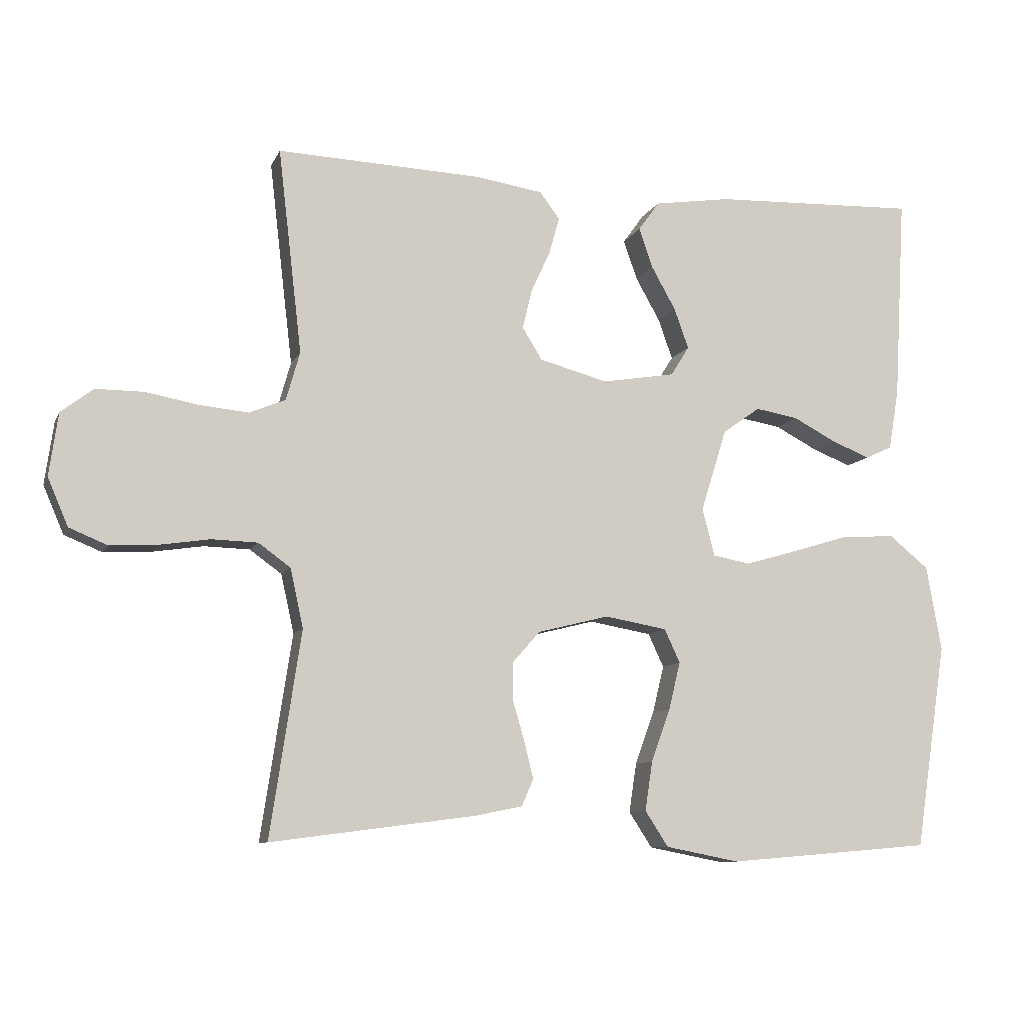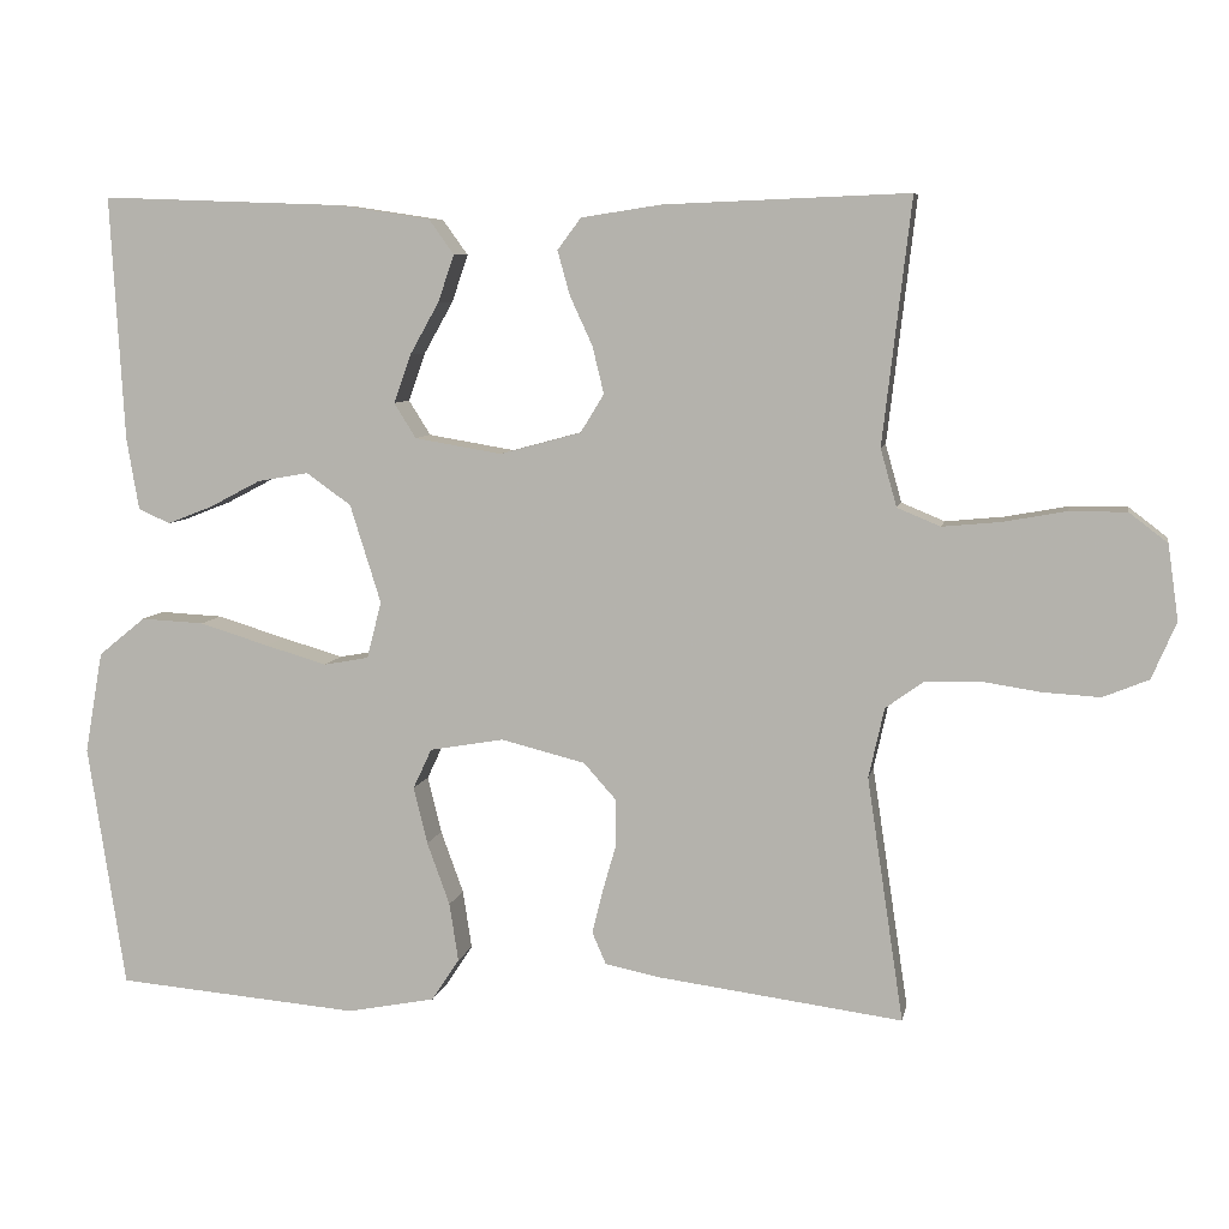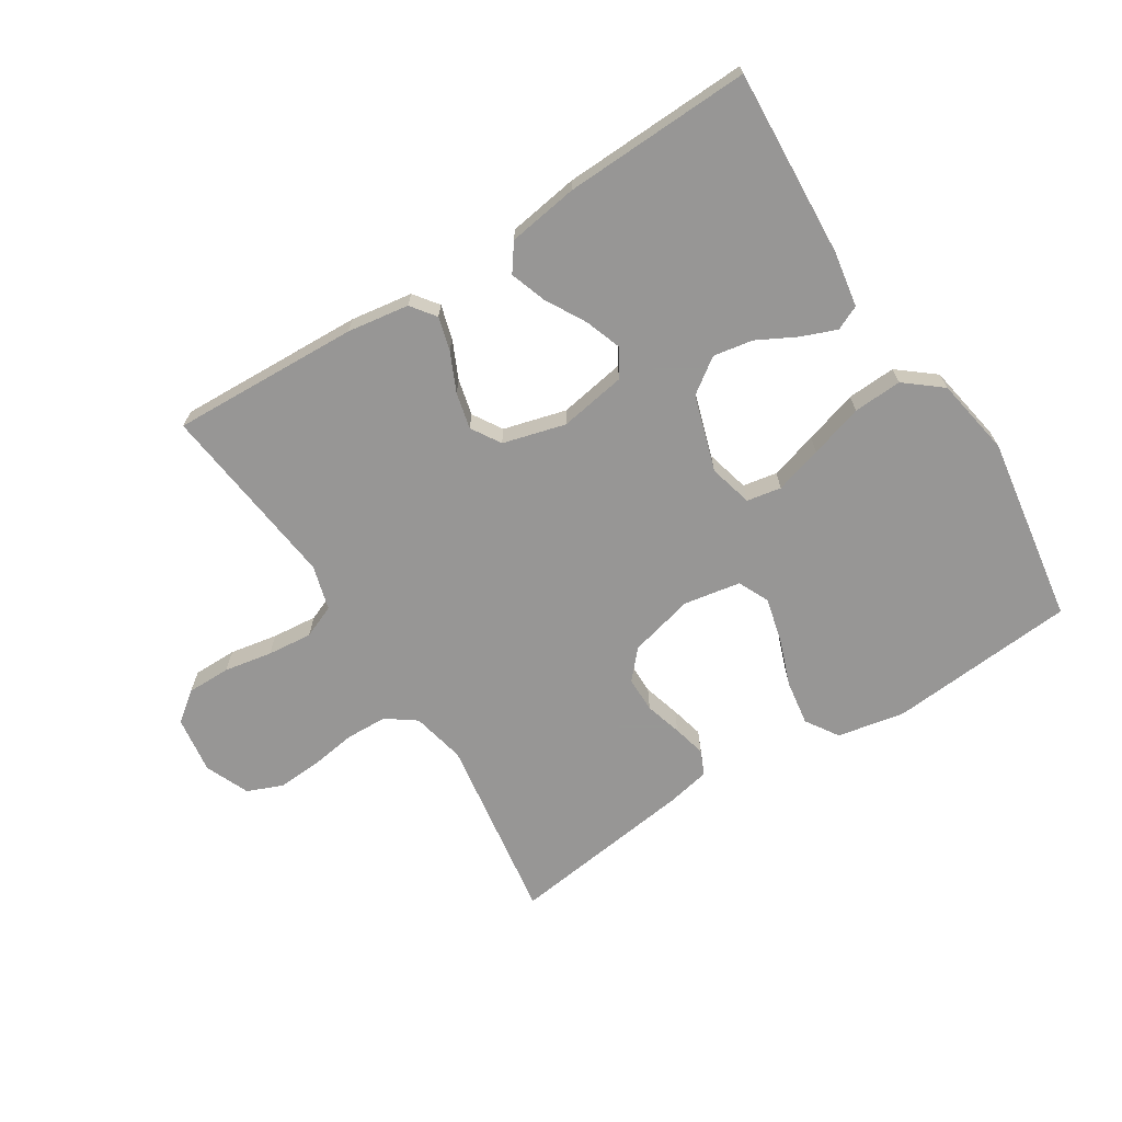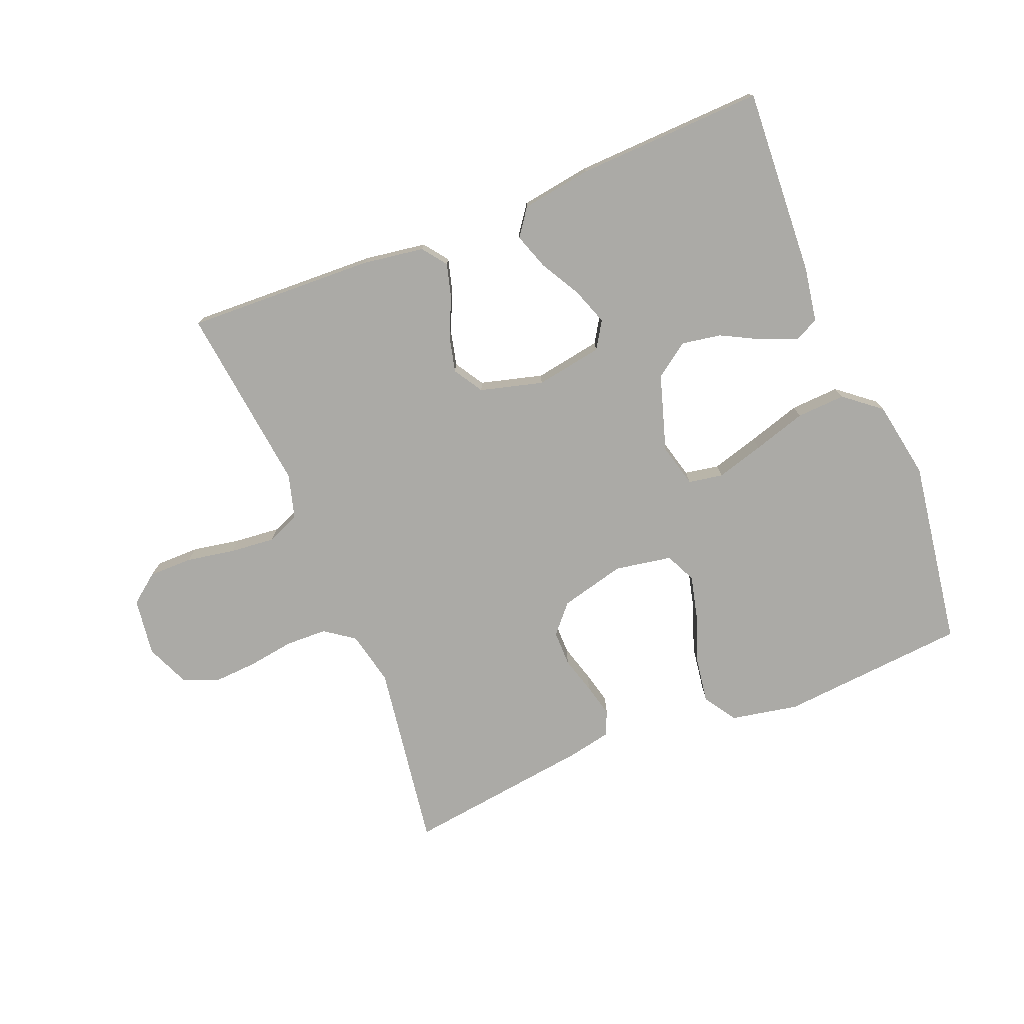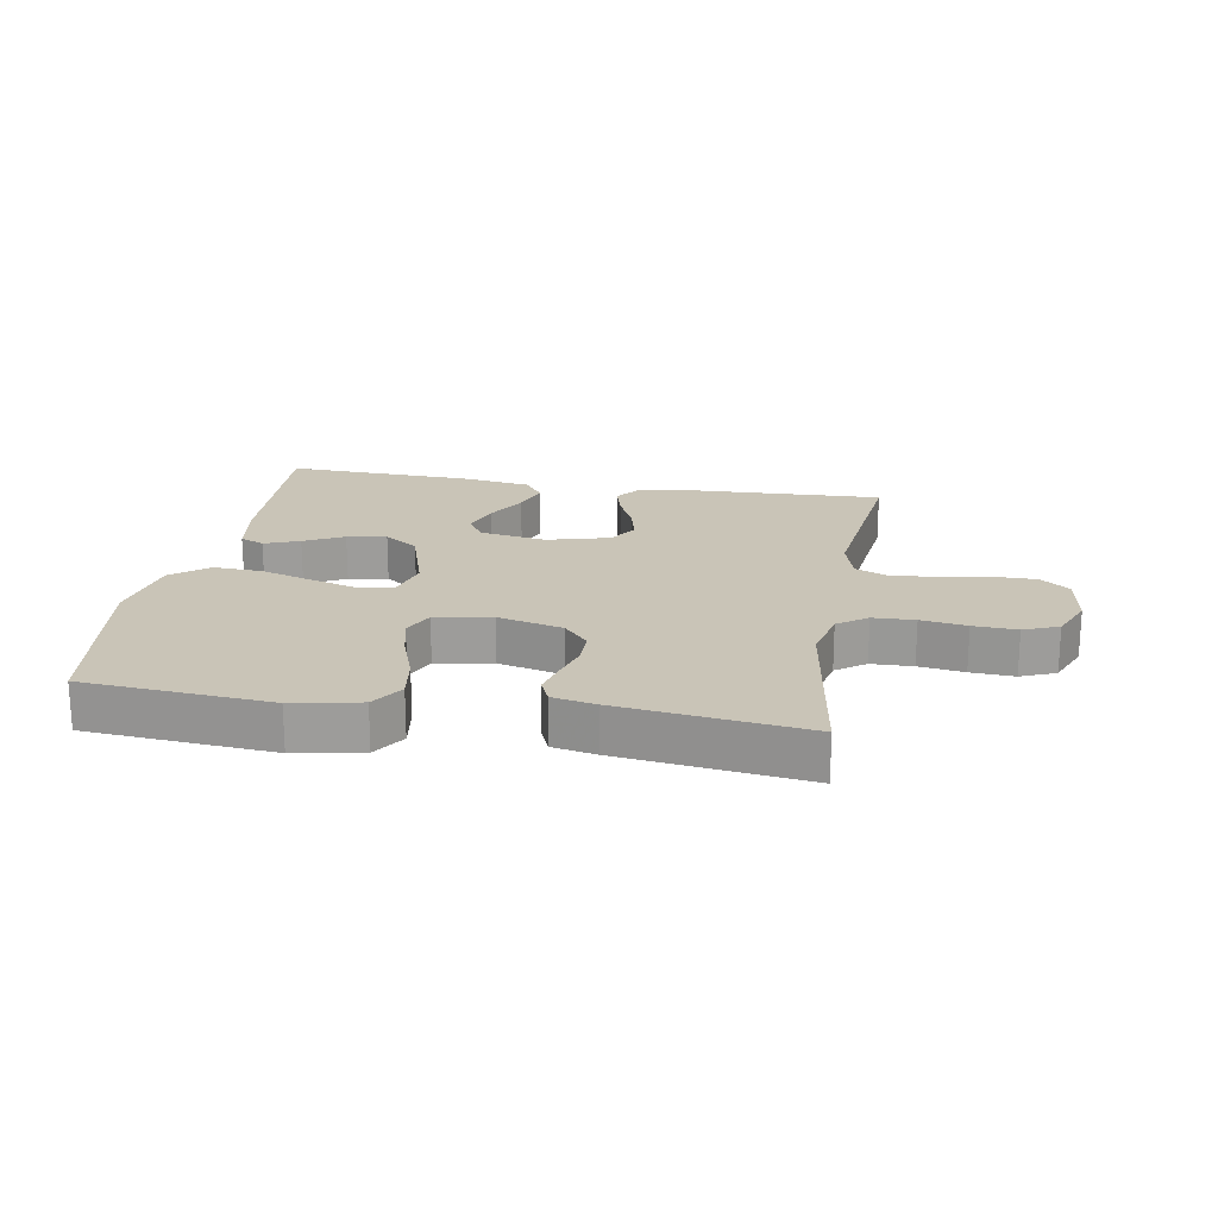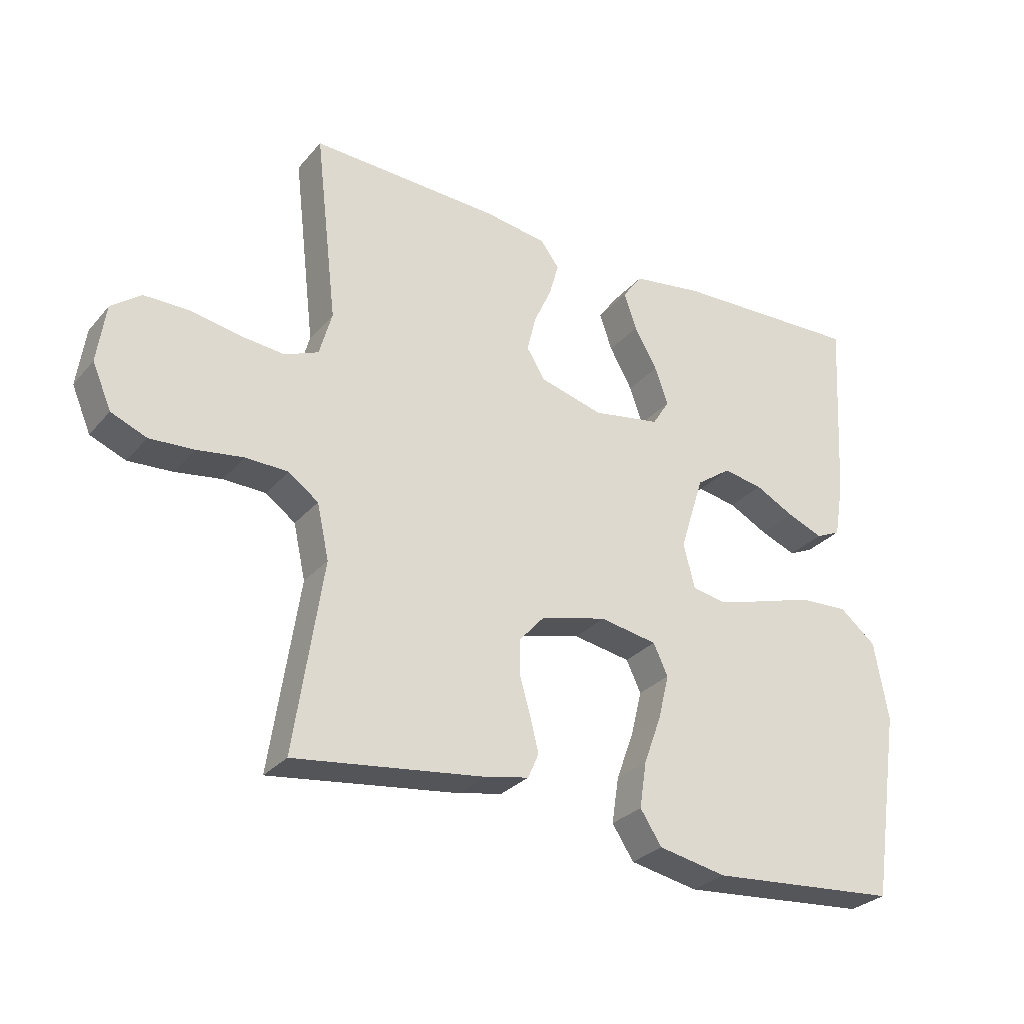
<metadata>
{"format":"obj","ext":"obj","renderer":"f3d","projection":"perspective","resolution":1024,"background":"white","views":[{"elev":-9.3,"azim":-16.6,"up":"+Z"},{"elev":7.3,"azim":-169.2,"up":"+Z"},{"elev":-68.0,"azim":32.3,"up":"+Y"},{"elev":-75.8,"azim":22.1,"up":"+Y"},{"elev":20.0,"azim":-170.2,"up":"+Y"},{"elev":-29.1,"azim":-32.2,"up":"+Z"}]}
</metadata>
<code>
v -0.5 0.07 -0.5
v -0.455 0.07 -0.2
v -0.474 0.07 -0.114
v -0.521 0.07 -0.08
v -0.588 0.07 -0.078
v -0.661 0.07 -0.089
v -0.731 0.07 -0.093
v -0.787 0.07 -0.07
v -0.817 0.07 0
v -0.804 0.07 0.092
v -0.757 0.07 0.128
v -0.687 0.07 0.128
v -0.61 0.07 0.114
v -0.538 0.07 0.107
v -0.485 0.07 0.129
v -0.465 0.07 0.2
v -0.5 0.07 0.5
v -0.2 0.07 0.488
v -0.101 0.07 0.473
v -0.072 0.07 0.434
v -0.087 0.07 0.38
v -0.115 0.07 0.319
v -0.129 0.07 0.261
v -0.1 0.07 0.214
v 0 0.07 0.187
v 0.107 0.07 0.205
v 0.134 0.07 0.248
v 0.113 0.07 0.307
v 0.077 0.07 0.371
v 0.057 0.07 0.429
v 0.088 0.07 0.472
v 0.2 0.07 0.489
v 0.5 0.07 0.5
v 0.483 0.07 0.2
v 0.468 0.07 0.112
v 0.429 0.07 0.094
v 0.373 0.07 0.116
v 0.31 0.07 0.149
v 0.247 0.07 0.16
v 0.192 0.07 0.121
v 0.154 0.07 0
v 0.172 0.07 -0.07
v 0.227 0.07 -0.08
v 0.303 0.07 -0.058
v 0.388 0.07 -0.032
v 0.466 0.07 -0.028
v 0.524 0.07 -0.075
v 0.546 0.07 -0.2
v 0.5 0.07 -0.5
v 0.2 0.07 -0.525
v 0.092 0.07 -0.504
v 0.058 0.07 -0.452
v 0.069 0.07 -0.38
v 0.097 0.07 -0.303
v 0.114 0.07 -0.233
v 0.091 0.07 -0.184
v 0 0.07 -0.168
v -0.104 0.07 -0.194
v -0.144 0.07 -0.239
v -0.144 0.07 -0.296
v -0.127 0.07 -0.355
v -0.114 0.07 -0.408
v -0.131 0.07 -0.447
v -0.2 0.07 -0.461
v -0.5 0 -0.5
v -0.455 0 -0.2
v -0.474 0 -0.114
v -0.521 0 -0.08
v -0.588 0 -0.078
v -0.661 0 -0.089
v -0.731 0 -0.093
v -0.787 0 -0.07
v -0.817 0 0
v -0.804 0 0.092
v -0.757 0 0.128
v -0.687 0 0.128
v -0.61 0 0.114
v -0.538 0 0.107
v -0.485 0 0.129
v -0.465 0 0.2
v -0.5 0 0.5
v -0.2 0 0.488
v -0.101 0 0.473
v -0.072 0 0.434
v -0.087 0 0.38
v -0.115 0 0.319
v -0.129 0 0.261
v -0.1 0 0.214
v 0 0 0.187
v 0.107 0 0.205
v 0.134 0 0.248
v 0.113 0 0.307
v 0.077 0 0.371
v 0.057 0 0.429
v 0.088 0 0.472
v 0.2 0 0.489
v 0.5 0 0.5
v 0.483 0 0.2
v 0.468 0 0.112
v 0.429 0 0.094
v 0.373 0 0.116
v 0.31 0 0.149
v 0.247 0 0.16
v 0.192 0 0.121
v 0.154 0 0
v 0.172 0 -0.07
v 0.227 0 -0.08
v 0.303 0 -0.058
v 0.388 0 -0.032
v 0.466 0 -0.028
v 0.524 0 -0.075
v 0.546 0 -0.2
v 0.5 0 -0.5
v 0.2 0 -0.525
v 0.092 0 -0.504
v 0.058 0 -0.452
v 0.069 0 -0.38
v 0.097 0 -0.303
v 0.114 0 -0.233
v 0.091 0 -0.184
v 0 0 -0.168
v -0.104 0 -0.194
v -0.144 0 -0.239
v -0.144 0 -0.296
v -0.127 0 -0.355
v -0.114 0 -0.408
v -0.131 0 -0.447
v -0.2 0 -0.461
f 64 1 2
f 63 64 2
f 62 63 2
f 61 62 2
f 60 61 2
f 59 60 2 3
f 58 59 3 4
f 57 58 4
f 52 53 54
f 51 52 54
f 50 51 54
f 49 50 54
f 48 49 54
f 47 48 54
f 46 47 54
f 45 46 54
f 44 45 54
f 43 44 54 55
f 42 43 55 56
f 36 37 38
f 35 36 38
f 34 35 38
f 33 34 38
f 32 33 38
f 31 32 38
f 30 31 38
f 29 30 38
f 28 29 38
f 27 28 38 39
f 26 27 39 40
f 20 21 22
f 19 20 22
f 18 19 22
f 17 18 22
f 16 17 22
f 15 16 22 23
f 14 15 23 24
f 11 12 13
f 10 11 13
f 9 10 13
f 8 9 13
f 7 8 13
f 6 7 13
f 5 6 13
f 4 5 13 14
f 14 24 25
f 4 14 25
f 57 4 25
f 56 57 25
f 42 56 25
f 41 42 25
f 25 26 40 41
f 66 65 128
f 66 128 127
f 66 127 126
f 66 126 125
f 66 125 124
f 67 66 124 123
f 68 67 123 122
f 68 122 121
f 118 117 116
f 118 116 115
f 118 115 114
f 118 114 113
f 118 113 112
f 118 112 111
f 118 111 110
f 118 110 109
f 118 109 108
f 119 118 108 107
f 120 119 107 106
f 102 101 100
f 102 100 99
f 102 99 98
f 102 98 97
f 102 97 96
f 102 96 95
f 102 95 94
f 102 94 93
f 102 93 92
f 103 102 92 91
f 104 103 91 90
f 86 85 84
f 86 84 83
f 86 83 82
f 86 82 81
f 86 81 80
f 87 86 80 79
f 88 87 79 78
f 77 76 75
f 77 75 74
f 77 74 73
f 77 73 72
f 77 72 71
f 77 71 70
f 77 70 69
f 78 77 69 68
f 89 88 78
f 89 78 68
f 89 68 121
f 89 121 120
f 89 120 106
f 89 106 105
f 105 104 90 89
f 1 65 66 2
f 2 66 67 3
f 3 67 68 4
f 4 68 69 5
f 5 69 70 6
f 6 70 71 7
f 7 71 72 8
f 8 72 73 9
f 9 73 74 10
f 10 74 75 11
f 11 75 76 12
f 12 76 77 13
f 13 77 78 14
f 14 78 79 15
f 15 79 80 16
f 16 80 81 17
f 17 81 82 18
f 18 82 83 19
f 19 83 84 20
f 20 84 85 21
f 21 85 86 22
f 22 86 87 23
f 23 87 88 24
f 24 88 89 25
f 25 89 90 26
f 26 90 91 27
f 27 91 92 28
f 28 92 93 29
f 29 93 94 30
f 30 94 95 31
f 31 95 96 32
f 32 96 97 33
f 33 97 98 34
f 34 98 99 35
f 35 99 100 36
f 36 100 101 37
f 37 101 102 38
f 38 102 103 39
f 39 103 104 40
f 40 104 105 41
f 41 105 106 42
f 42 106 107 43
f 43 107 108 44
f 44 108 109 45
f 45 109 110 46
f 46 110 111 47
f 47 111 112 48
f 48 112 113 49
f 49 113 114 50
f 50 114 115 51
f 51 115 116 52
f 52 116 117 53
f 53 117 118 54
f 54 118 119 55
f 55 119 120 56
f 56 120 121 57
f 57 121 122 58
f 58 122 123 59
f 59 123 124 60
f 60 124 125 61
f 61 125 126 62
f 62 126 127 63
f 63 127 128 64
f 64 128 65 1

</code>
